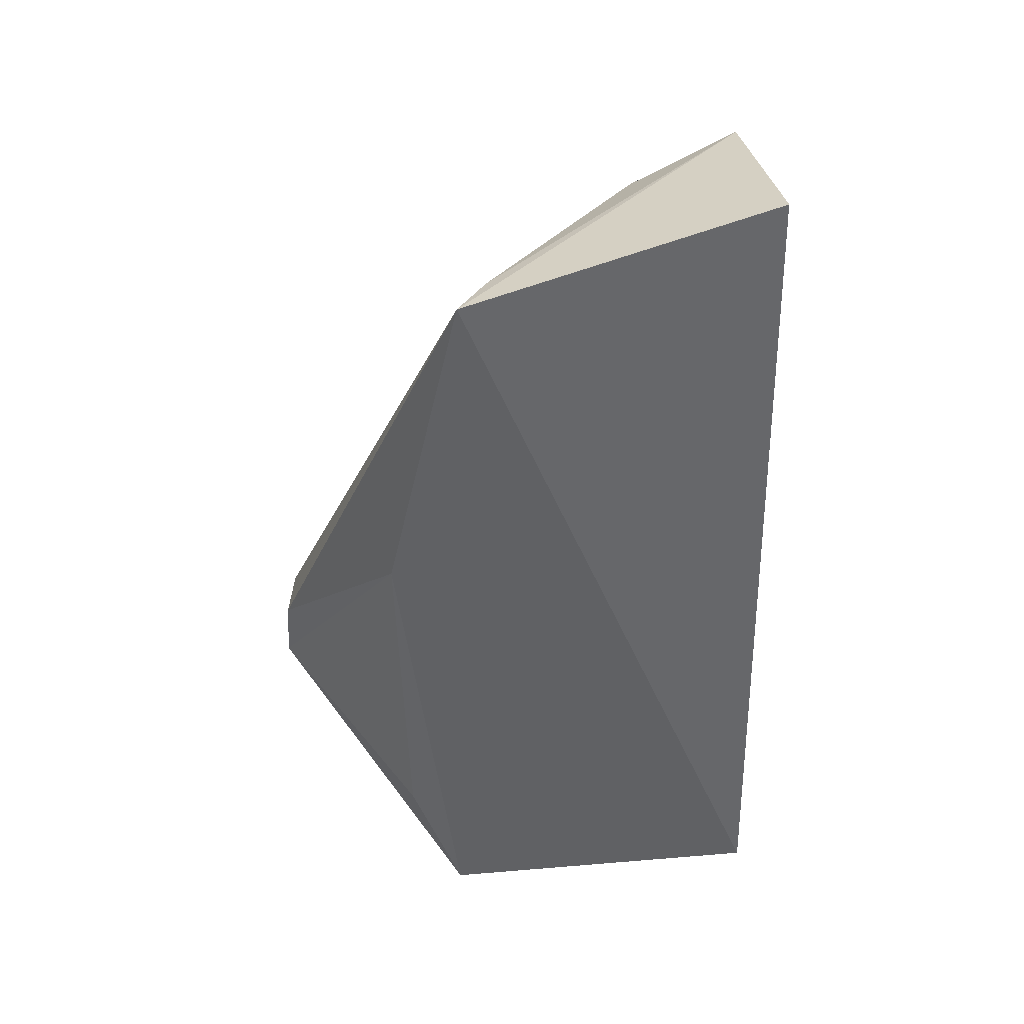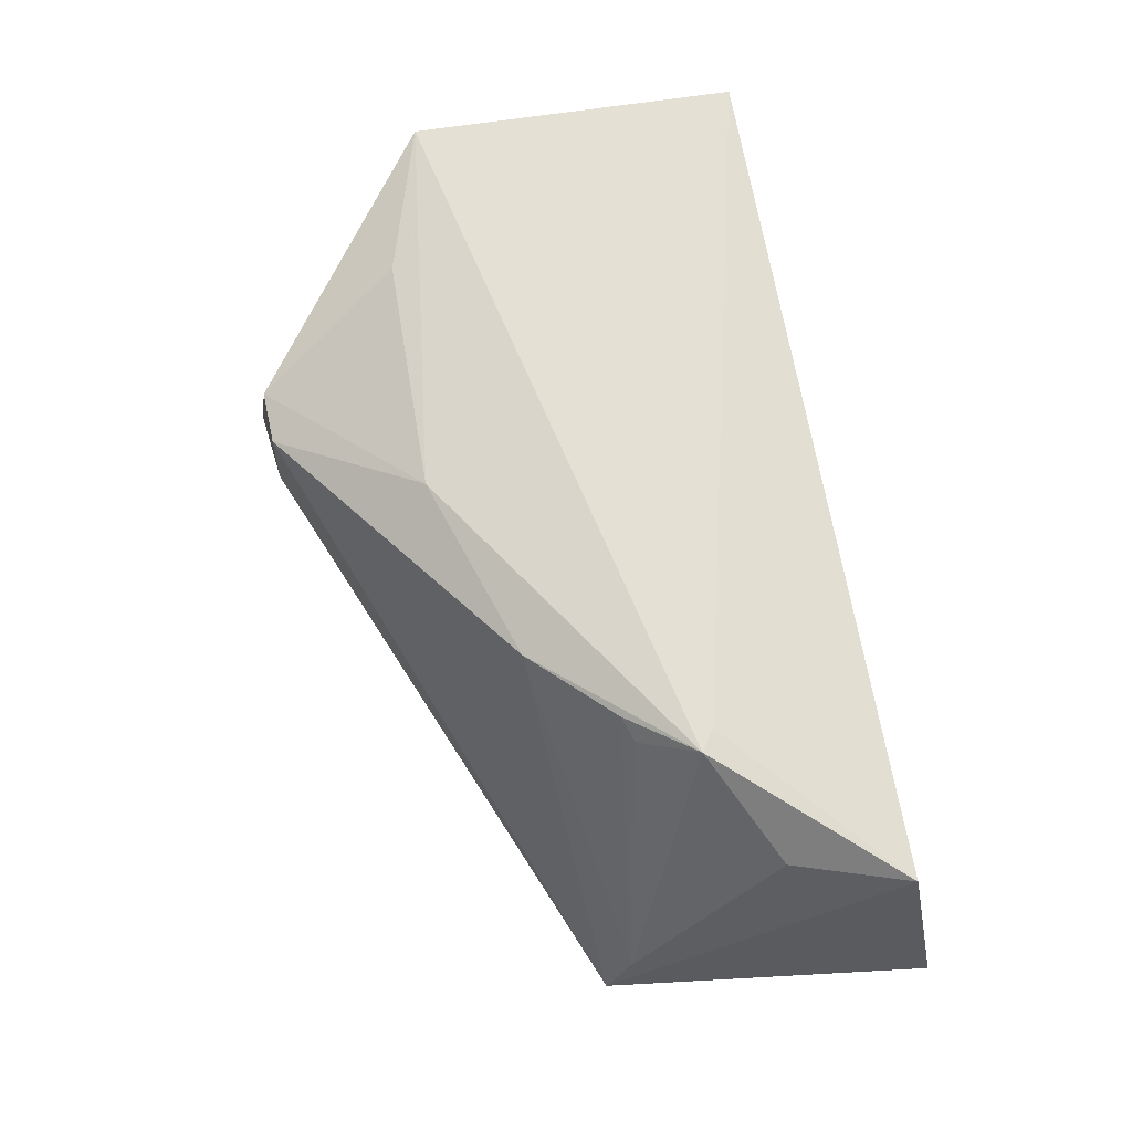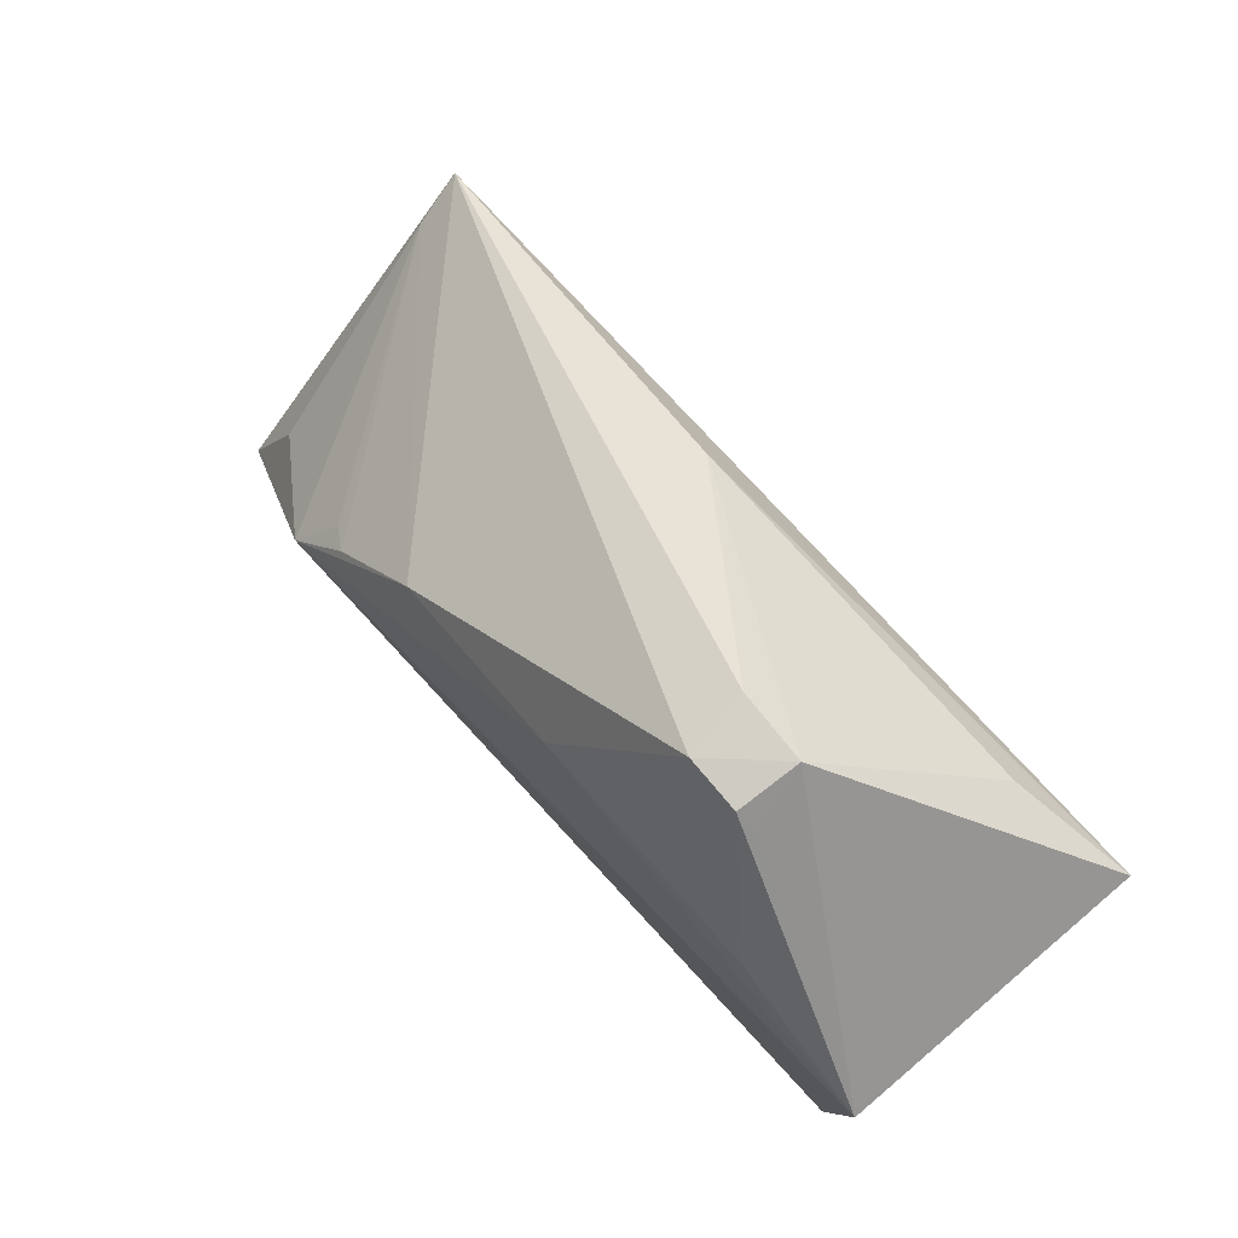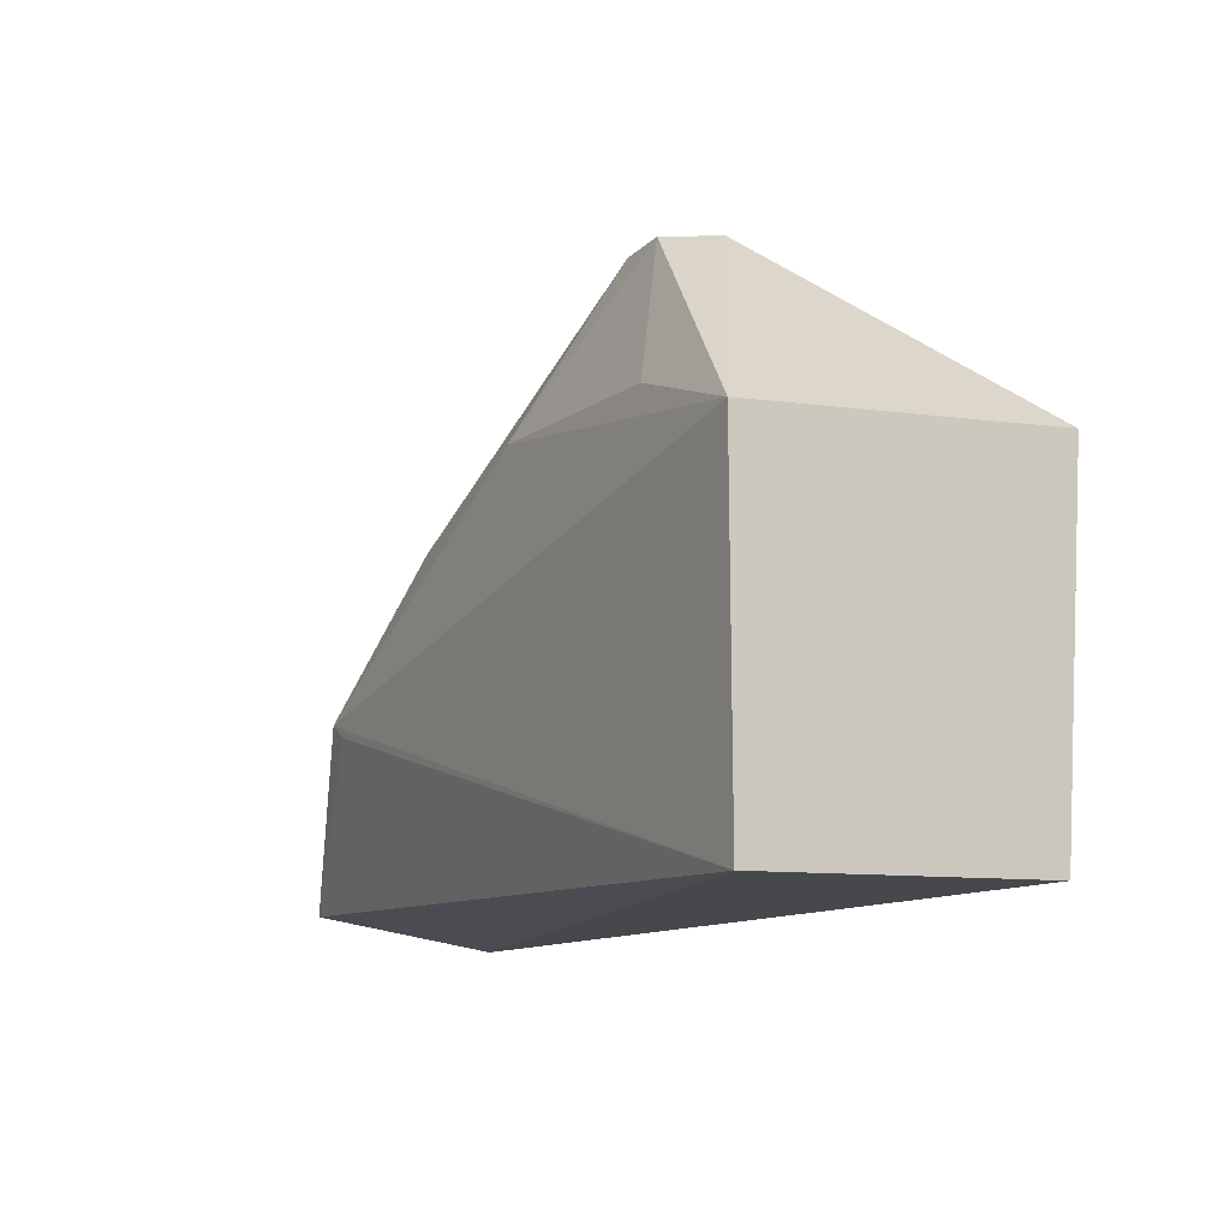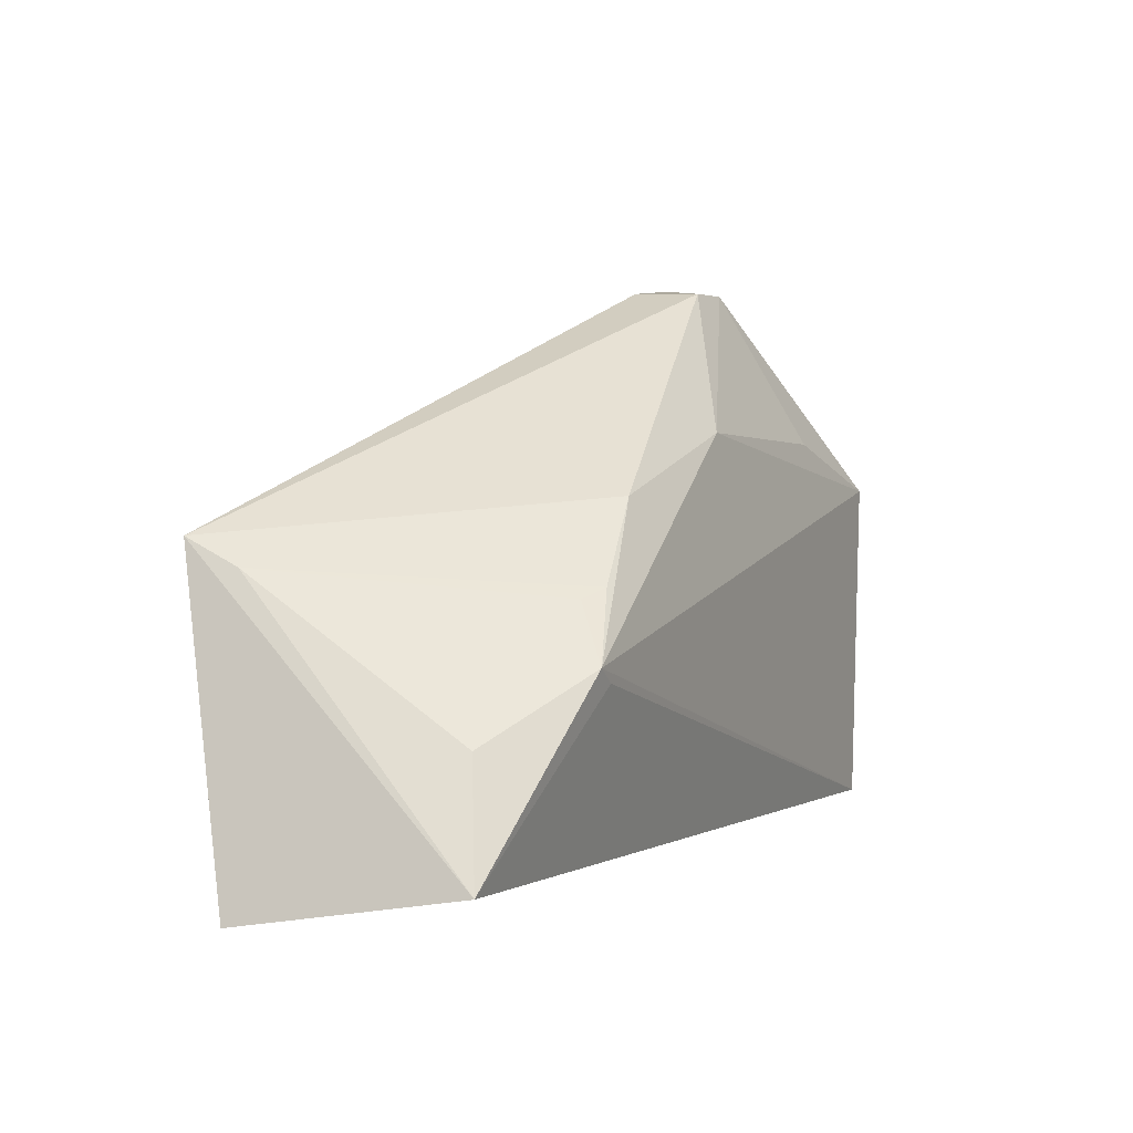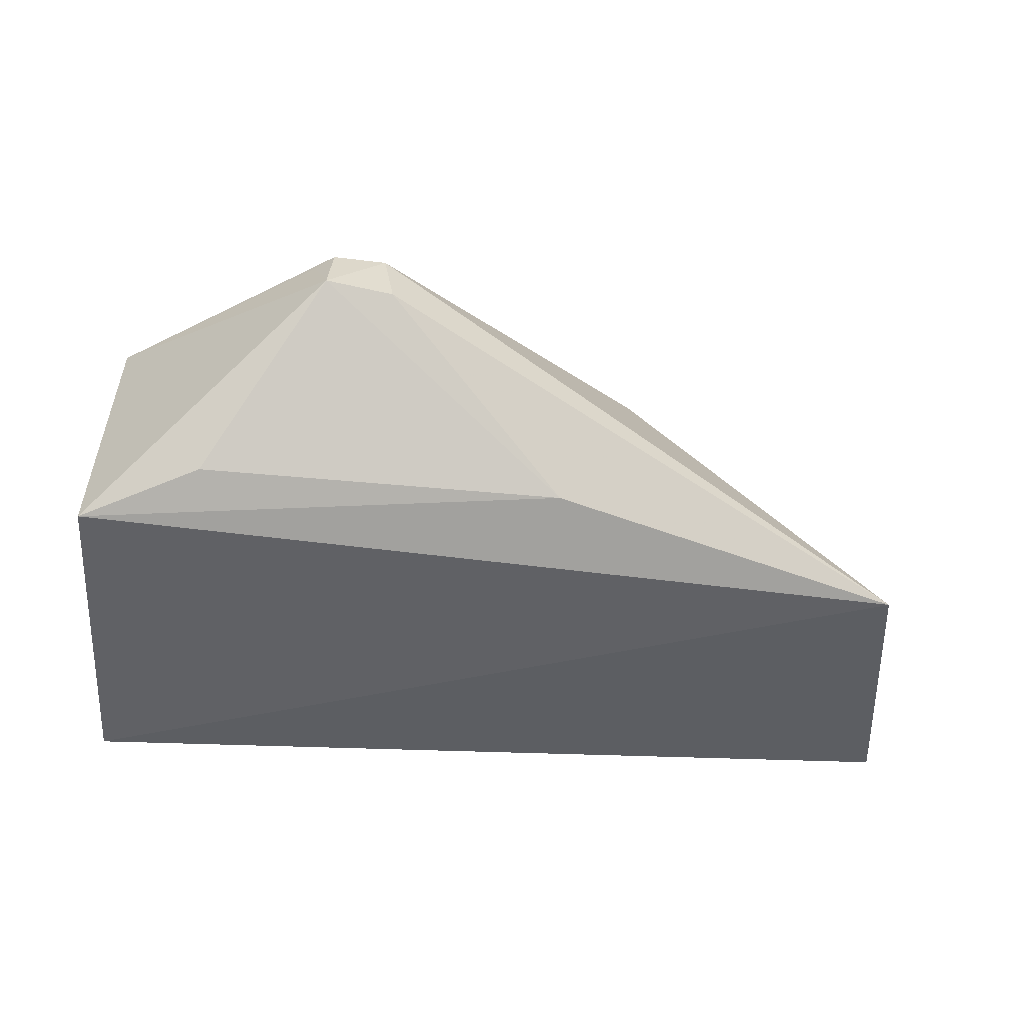
<metadata>
{"format":"obj","ext":"obj","renderer":"f3d","projection":"perspective","resolution":1024,"background":"white","views":[{"elev":-46.9,"azim":-86.9,"up":"+Z"},{"elev":69.1,"azim":-100.1,"up":"+Z"},{"elev":78.1,"azim":49.2,"up":"+Y"},{"elev":-9.4,"azim":63.5,"up":"+Y"},{"elev":0.8,"azim":-63.1,"up":"+Y"},{"elev":-51.3,"azim":175.0,"up":"+Z"}]}
</metadata>
<code>
v 0.01983 0.09312 0.06223
v 0.01922 0.0601 0.06165
v 0.0201 0.09407 0.0321
v -0.06527 0.08825 0.03346
v -0.06555 0.06008 0.06118
v 0.01922 0.0601 0.03347
v -0.003376 0.1136 0.04934
v -0.05133 0.07737 0.06519
v -0.07032 0.05697 0.0407
v -0.02897 0.09798 0.03561
v -0.04916 0.07596 0.065
v -0.009218 0.1125 0.05537
v -0.06143 0.07112 0.05868
v 0.008097 0.09893 0.03504
v -0.0103 0.1127 0.04899
v -0.01926 0.09805 0.06174
v -0.00381 0.1127 0.05544
v -0.03802 0.09176 0.06137
v -0.06448 0.08564 0.03836
v -0.001837 0.1113 0.05523
v 0.004877 0.09778 0.06141
v -0.0461 0.0839 0.06312
v -0.04834 0.0829 0.06178
f 1 2 3
f 6 3 2
f 6 4 3
f 7 1 3
f 8 2 1
f 9 5 4
f 9 4 6
f 9 6 2
f 9 2 5
f 10 3 4
f 11 8 5
f 11 5 2
f 11 2 8
f 13 5 8
f 14 10 7
f 14 7 3
f 14 3 10
f 15 10 4
f 15 7 10
f 15 12 7
f 15 4 12
f 16 8 1
f 17 7 12
f 17 12 16
f 18 12 4
f 18 16 12
f 18 8 16
f 19 13 8
f 19 4 5
f 19 5 13
f 19 18 4
f 20 17 1
f 20 1 7
f 20 7 17
f 21 17 16
f 21 16 1
f 21 1 17
f 22 8 18
f 22 18 19
f 23 22 19
f 23 19 8
f 23 8 22

</code>
